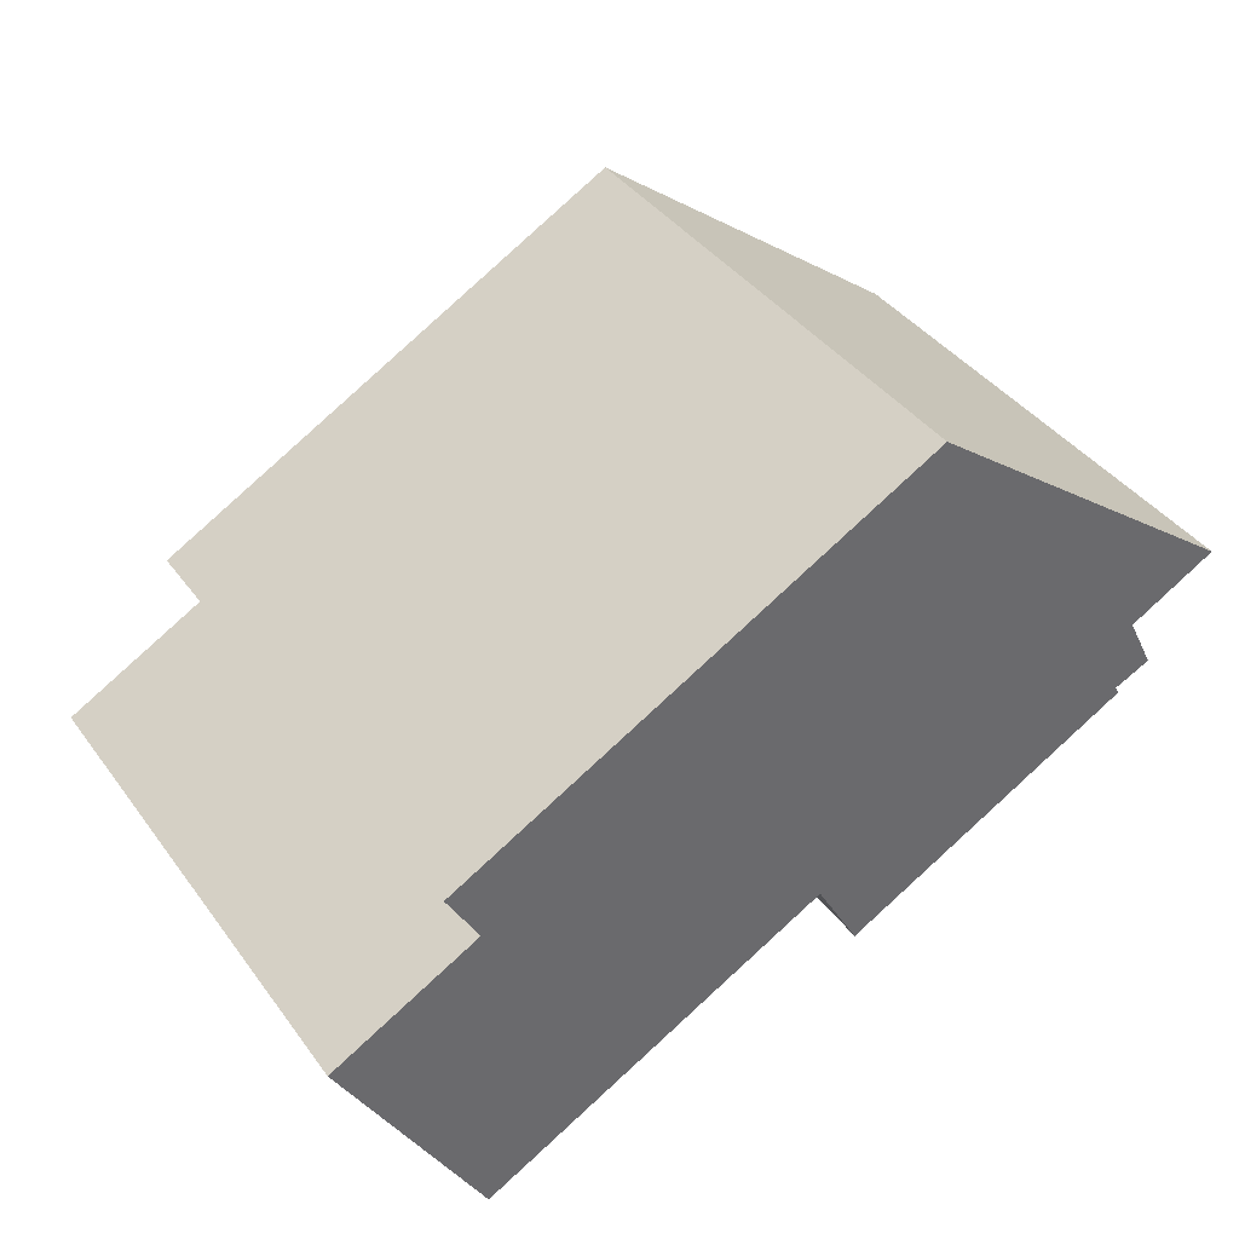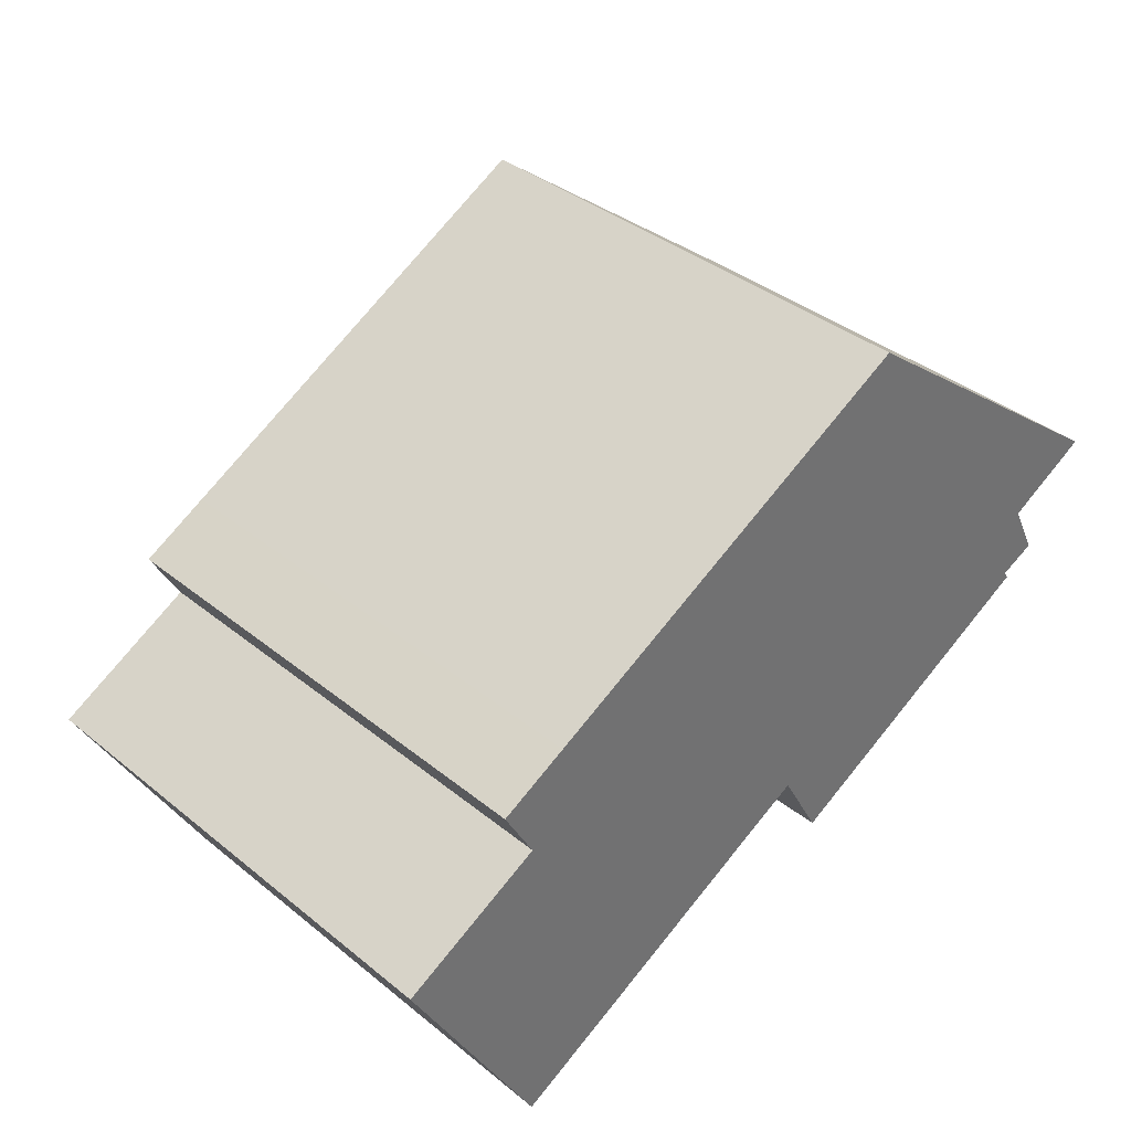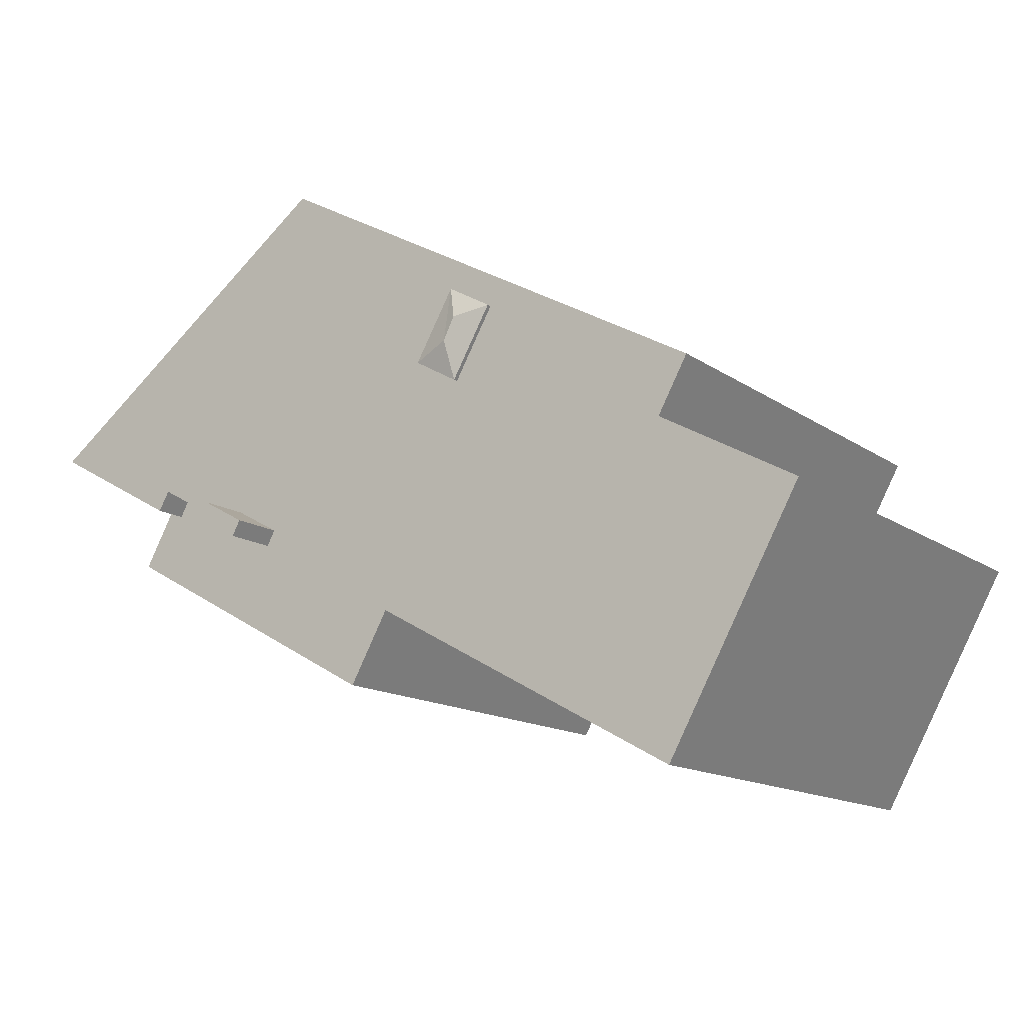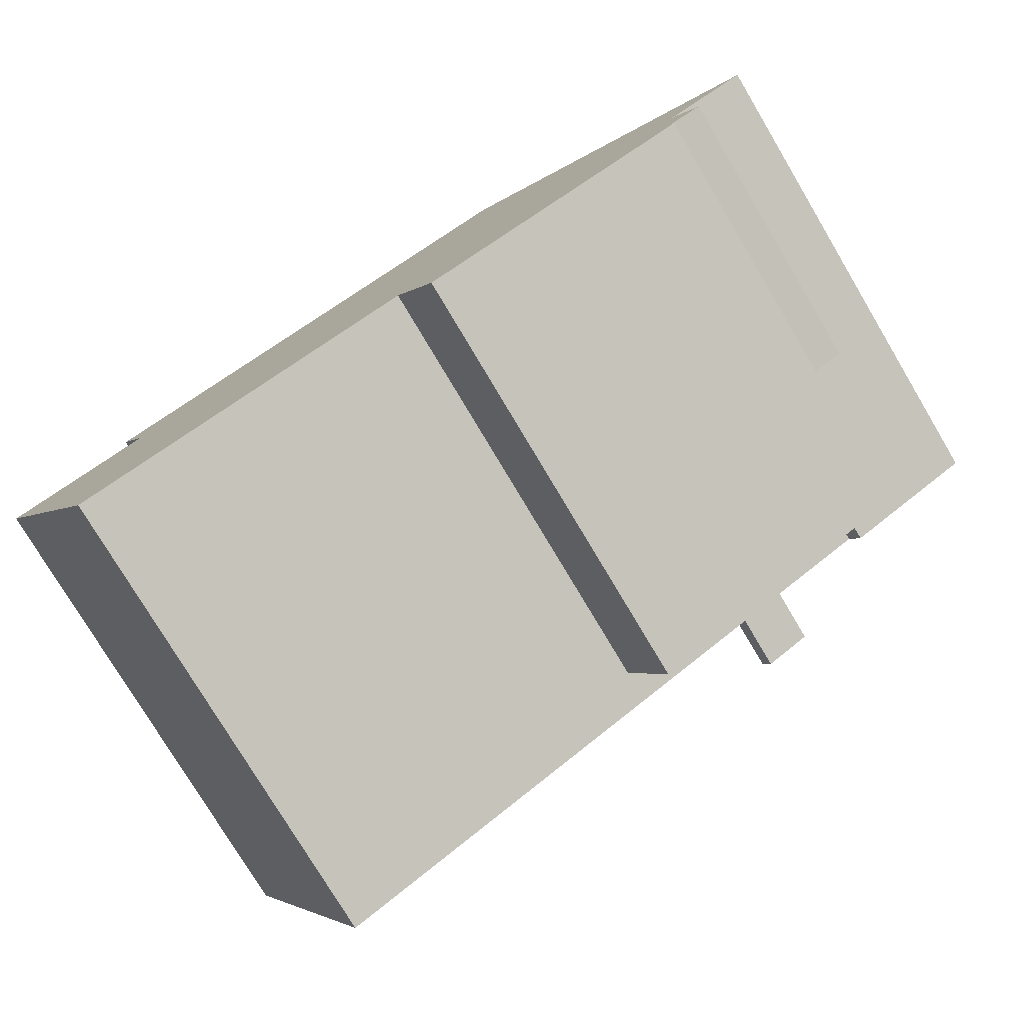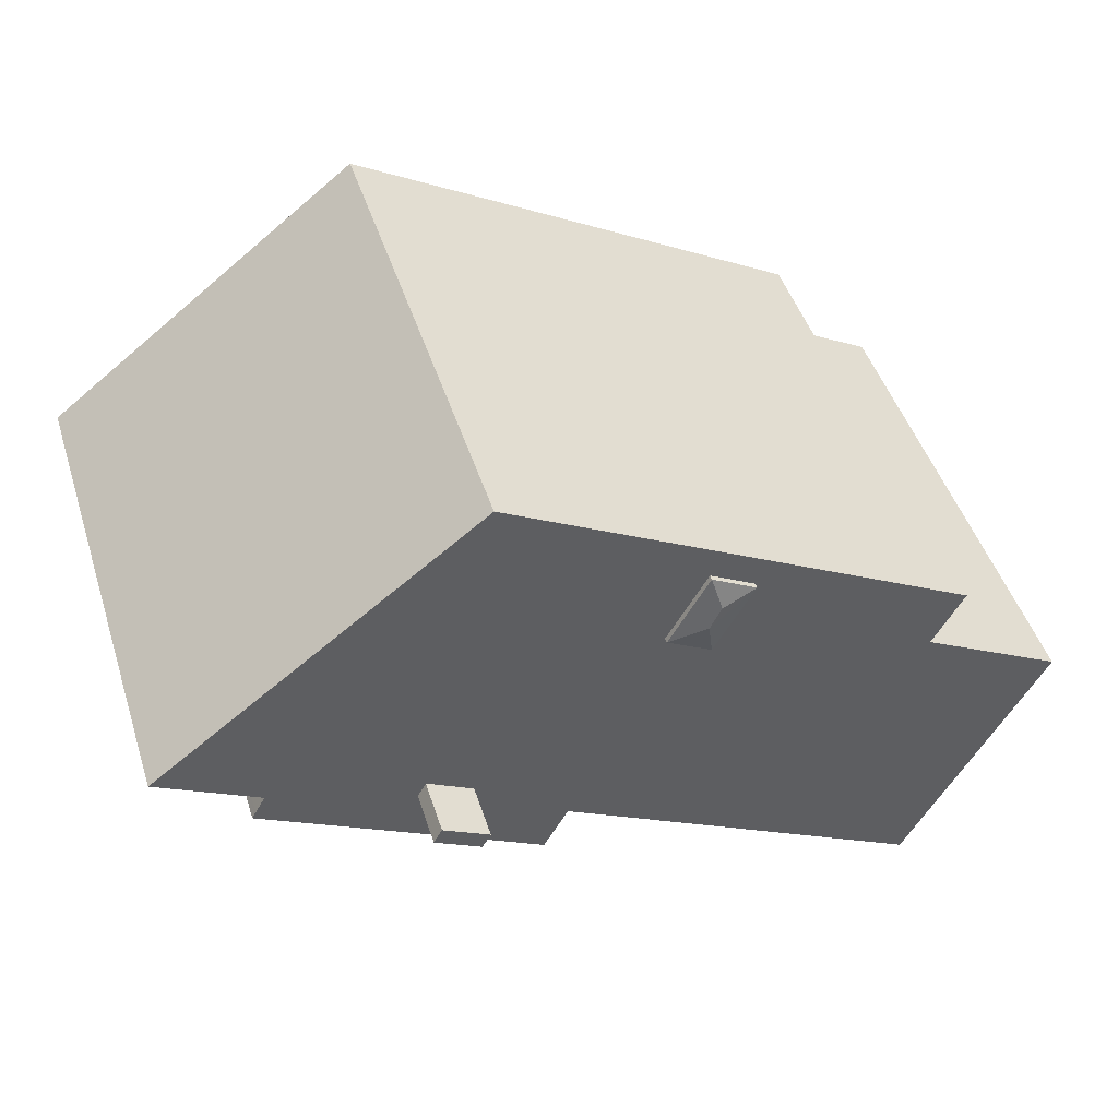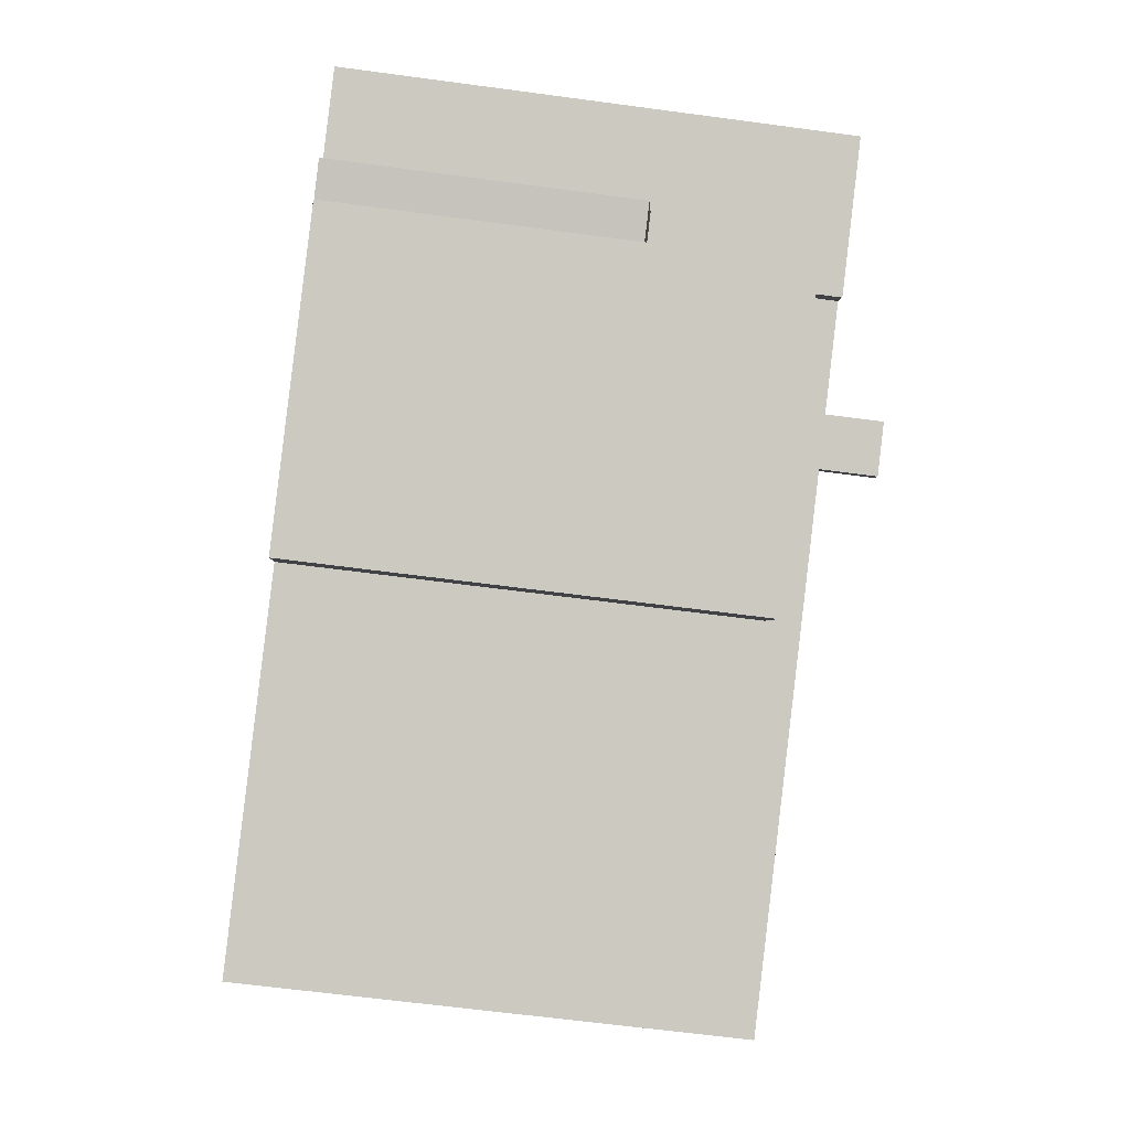
<metadata>
{"format":"obj","ext":"obj","renderer":"f3d","projection":"perspective","resolution":1024,"background":"white","views":[{"elev":39.9,"azim":-32.6,"up":"+Z"},{"elev":37.3,"azim":-44.0,"up":"+Z"},{"elev":-13.4,"azim":-147.1,"up":"+Z"},{"elev":-77.3,"azim":30.8,"up":"+Z"},{"elev":46.5,"azim":162.6,"up":"+Z"},{"elev":-63.8,"azim":82.3,"up":"+Z"}]}
</metadata>
<code>
v 8.211 1.229 -1.128
v 8.394 1.382 0.451
v 9.009 1.229 -0.763
v 7.588 1.382 0.008033
v 8.394 1.382 0.451
v 8.211 1.229 -1.128
v -2.327 5.708 3.288
v -1.327 5.708 3.851
v -1.525 5.887 3.114
v -2.327 5.708 3.288
v -1.268 5.887 2.596
v -1.432 5.708 1.695
v -2.327 5.708 3.288
v -1.525 5.887 3.114
v -1.268 5.887 2.596
v -1.525 5.887 3.114
v -1.327 5.708 3.851
v -1.268 5.887 2.596
v -1.327 5.708 3.851
v -0.4309 5.708 2.258
v -1.268 5.887 2.596
v -1.432 5.708 1.695
v -1.268 5.887 2.596
v -0.4309 5.708 2.258
v 3.888 6.856 -1.442
v 3.7 6.856 -1.098
v 4.915 6.856 -0.879
v 4.727 6.856 -0.535
v 0.9801 4.813 -3.037
v 3.888 4.813 -1.442
v 1.936 4.813 -4.78
v 1.936 4.813 -4.78
v 3.888 4.813 -1.442
v 8.3 4.813 -1.292
v 3.888 4.813 -1.442
v 4.915 4.813 -0.879
v 8.3 4.813 -1.292
v 7.283 4.813 -0.159
v 7.588 4.813 0.008033
v 8.211 4.813 -1.128
v 4.915 4.813 -0.879
v 7.04 4.813 0.285
v 7.283 4.813 -0.159
v 4.915 4.813 -0.879
v 8.211 4.813 -1.128
v 8.3 4.813 -1.292
v 4.915 4.813 -0.879
v 7.283 4.813 -0.159
v 8.211 4.813 -1.128
v -6.664 5.596 -7.228
v -6.552 5.596 0.08603
v 0.9801 5.596 -3.037
v -6.552 5.596 0.08603
v -5.753 5.596 2.156
v 0.9801 5.596 -3.037
v -7.24 5.596 1.34
v -5.842 5.596 2.107
v -6.552 5.596 0.08603
v 3.095 5.596 7.007
v 10.3 5.596 1.494
v 8.394 5.596 0.451
v 7.04 5.596 0.285
v 8.394 5.596 0.451
v 7.588 5.596 0.008033
v -6.552 5.596 0.08603
v -5.842 5.596 2.107
v -5.753 5.596 2.156
v 3.095 5.596 7.007
v 8.394 5.596 0.451
v 7.04 5.596 0.285
v 7.04 5.596 0.285
v 7.588 5.596 0.008033
v 7.283 5.596 -0.159
v -9.722 5.596 -1.652
v -6.552 5.596 0.08603
v -6.664 5.596 -7.228
v 3.095 5.596 7.007
v 7.04 5.596 0.285
v 4.915 5.596 -0.879
v -5.753 5.596 2.156
v 3.095 5.596 7.007
v -1.327 5.596 3.851
v -1.327 5.596 3.851
v 3.095 5.596 7.007
v -0.4309 5.596 2.258
v -5.753 5.596 2.156
v -2.327 5.596 3.288
v -1.432 5.596 1.695
v -5.753 5.596 2.156
v -1.327 5.596 3.851
v -2.327 5.596 3.288
v -0.4309 5.596 2.258
v 3.095 5.596 7.007
v 3.848 5.596 -1.017
v -1.432 5.596 1.695
v -0.4309 5.596 2.258
v 0.9801 5.596 -3.037
v -0.4309 5.596 2.258
v 3.7 5.596 -1.098
v 0.9801 5.596 -3.037
v 0.9801 5.596 -3.037
v 3.7 5.596 -1.098
v 3.888 5.596 -1.442
v -5.753 5.596 2.156
v -1.432 5.596 1.695
v 0.9801 5.596 -3.037
v -0.4309 5.596 2.258
v 3.848 5.596 -1.017
v 3.7 5.596 -1.098
v 3.095 5.596 7.007
v 4.727 5.596 -0.535
v 3.848 5.596 -1.017
v 3.095 5.596 7.007
v 4.915 5.596 -0.879
v 4.727 5.596 -0.535
v 8.394 -5.509 0.451
v 9.009 1.229 -0.763
v 8.394 1.382 0.451
v 9.009 -5.509 -0.763
v 9.009 -5.509 -0.763
v 8.211 1.229 -1.128
v 9.009 1.229 -0.763
v 8.211 -5.509 -1.128
v -2.327 5.708 3.288
v -2.327 5.596 3.288
v -1.327 5.596 3.851
v -1.327 5.708 3.851
v -2.327 5.708 3.288
v -1.432 5.596 1.695
v -2.327 5.596 3.288
v -1.432 5.708 1.695
v -1.327 5.708 3.851
v -1.327 5.596 3.851
v -0.4309 5.708 2.258
v -0.4309 5.596 2.258
v -1.432 5.596 1.695
v -1.432 5.708 1.695
v -0.4309 5.596 2.258
v -0.4309 5.708 2.258
v 3.7 6.856 -1.098
v 3.848 5.596 -1.017
v 4.727 6.856 -0.535
v 4.727 5.596 -0.535
v 3.7 6.856 -1.098
v 3.7 5.596 -1.098
v 3.848 5.596 -1.017
v 4.727 5.596 -0.535
v 4.915 6.856 -0.879
v 4.727 6.856 -0.535
v 4.915 5.596 -0.879
v 3.888 6.856 -1.442
v 4.915 5.596 -0.879
v 3.888 5.596 -1.442
v 4.915 6.856 -0.879
v -6.664 5.596 -7.228
v -2.842 -5.509 -5.132
v -6.664 -5.509 -7.228
v -6.664 5.596 -7.228
v 0.9801 5.596 -3.037
v -2.842 -5.509 -5.132
v -2.842 -5.509 -5.132
v 0.9801 5.596 -3.037
v 0.9801 4.813 -3.037
v -2.842 -5.509 -5.132
v 0.9801 4.813 -3.037
v 0.9801 -5.509 -3.037
v 4.915 4.813 -0.879
v 4.915 5.596 -0.879
v 7.04 4.813 0.285
v 7.04 5.596 0.285
v 0.9801 5.596 -3.037
v 3.888 4.813 -1.442
v 0.9801 4.813 -3.037
v 3.888 5.596 -1.442
v 4.915 5.596 -0.879
v 4.915 4.813 -0.879
v 3.888 4.813 -1.442
v 3.888 5.596 -1.442
v 3.7 6.856 -1.098
v 3.888 6.856 -1.442
v 3.888 5.596 -1.442
v 3.7 5.596 -1.098
v 8.3 -5.509 -1.292
v 8.3 4.813 -1.292
v 8.211 1.229 -1.128
v 8.211 -5.509 -1.128
v 8.211 4.813 -1.128
v 8.211 1.229 -1.128
v 8.3 4.813 -1.292
v 7.588 1.382 0.008033
v 8.211 4.813 -1.128
v 7.588 4.813 0.008033
v 8.211 1.229 -1.128
v 1.936 -5.509 -4.78
v 1.936 4.813 -4.78
v 8.3 -5.509 -1.292
v 8.3 4.813 -1.292
v 0.9801 4.813 -3.037
v 1.936 4.813 -4.78
v 1.936 -5.509 -4.78
v 0.9801 -5.509 -3.037
v -9.722 5.596 -1.652
v -6.664 5.596 -7.228
v -6.664 -5.509 -7.228
v -9.722 -5.509 -1.652
v -6.552 -5.509 0.08603
v -6.552 5.596 0.08603
v -9.722 5.596 -1.652
v -9.722 -5.509 -1.652
v -6.552 5.596 0.08603
v -6.552 -5.509 0.08603
v -7.24 -5.509 1.34
v -7.24 5.596 1.34
v -7.24 -5.509 1.34
v -5.842 5.596 2.107
v -7.24 5.596 1.34
v -5.842 -5.509 2.107
v -5.842 -5.509 2.107
v -5.753 5.596 2.156
v -5.842 5.596 2.107
v -5.753 -5.509 2.156
v -5.753 5.596 2.156
v -5.753 -5.509 2.156
v 3.095 5.596 7.007
v 3.095 -5.509 7.007
v 3.095 5.596 7.007
v 3.095 -5.509 7.007
v 10.3 5.596 1.494
v 10.3 -5.509 1.494
v 8.394 5.596 0.451
v 10.3 5.596 1.494
v 8.394 1.382 0.451
v 8.394 1.382 0.451
v 10.3 -5.509 1.494
v 8.394 -5.509 0.451
v 8.394 1.382 0.451
v 10.3 5.596 1.494
v 10.3 -5.509 1.494
v 7.588 5.596 0.008033
v 7.588 4.813 0.008033
v 7.283 5.596 -0.159
v 7.283 4.813 -0.159
v 7.588 5.596 0.008033
v 8.394 5.596 0.451
v 7.588 4.813 0.008033
v 8.394 1.382 0.451
v 7.588 4.813 0.008033
v 8.394 5.596 0.451
v 7.588 1.382 0.008033
v 7.04 4.813 0.285
v 7.04 5.596 0.285
v 7.283 4.813 -0.159
v 7.283 5.596 -0.159
v -6.552 -5.509 0.08603
v 0.9801 -5.509 -3.037
v -5.753 -5.509 2.156
v 1.936 -5.509 -4.78
v 8.211 -5.509 -1.128
v 8.3 -5.509 -1.292
v -9.722 -5.509 -1.652
v -6.664 -5.509 -7.228
v 8.394 -5.509 0.451
v -2.842 -5.509 -5.132
v -7.24 -5.509 1.34
v -5.842 -5.509 2.107
v 9.009 -5.509 -0.763
v 3.095 -5.509 7.007
v 10.3 -5.509 1.494
g CDNNDG01_0003760
f 1 2 3
f 4 5 6
f 7 8 9
f 10 11 12
f 13 14 15
f 16 17 18
f 19 20 21
f 22 23 24
f 25 26 27
f 27 26 28
f 29 30 31
f 32 33 34
f 35 36 37
f 38 39 40
f 41 42 43
f 44 45 46
f 47 48 49
f 50 51 52
f 53 54 55
f 56 57 58
f 59 60 61
f 62 63 64
f 65 66 67
f 68 69 70
f 71 72 73
f 74 75 76
f 77 78 79
f 80 81 82
f 83 84 85
f 86 87 88
f 89 90 91
f 92 93 94
f 95 96 97
f 98 99 100
f 101 102 103
f 104 105 106
f 107 108 109
f 110 111 112
f 113 114 115
f 116 117 118
f 116 119 117
f 120 121 122
f 121 120 123
f 124 125 126
f 127 124 126
f 128 129 130
f 128 131 129
f 132 133 134
f 135 134 133
f 136 137 138
f 139 138 137
f 140 141 142
f 142 141 143
f 144 145 146
f 147 148 149
f 147 150 148
f 151 152 153
f 151 154 152
f 155 156 157
f 158 159 160
f 161 162 163
f 164 165 166
f 167 168 169
f 170 169 168
f 171 172 173
f 171 174 172
f 175 176 177
f 178 175 177
f 179 180 181
f 182 179 181
f 183 184 185
f 186 183 185
f 187 188 189
f 190 191 192
f 190 193 191
f 194 195 196
f 197 196 195
f 198 199 200
f 201 198 200
f 202 203 204
f 205 202 204
f 206 207 208
f 208 209 206
f 210 211 212
f 213 210 212
f 214 215 216
f 215 214 217
f 218 219 220
f 219 218 221
f 222 223 224
f 224 223 225
f 226 227 228
f 228 227 229
f 230 231 232
f 233 234 235
f 236 237 238
f 239 240 241
f 241 240 242
f 243 244 245
f 246 247 248
f 247 246 249
f 250 251 252
f 252 251 253
f 254 255 256
f 255 257 258
f 257 259 258
f 260 261 254
f 255 258 262
f 254 263 255
f 264 254 265
f 254 256 265
f 261 263 254
f 258 266 262
f 256 255 267
f 255 262 267
f 267 262 268

</code>
